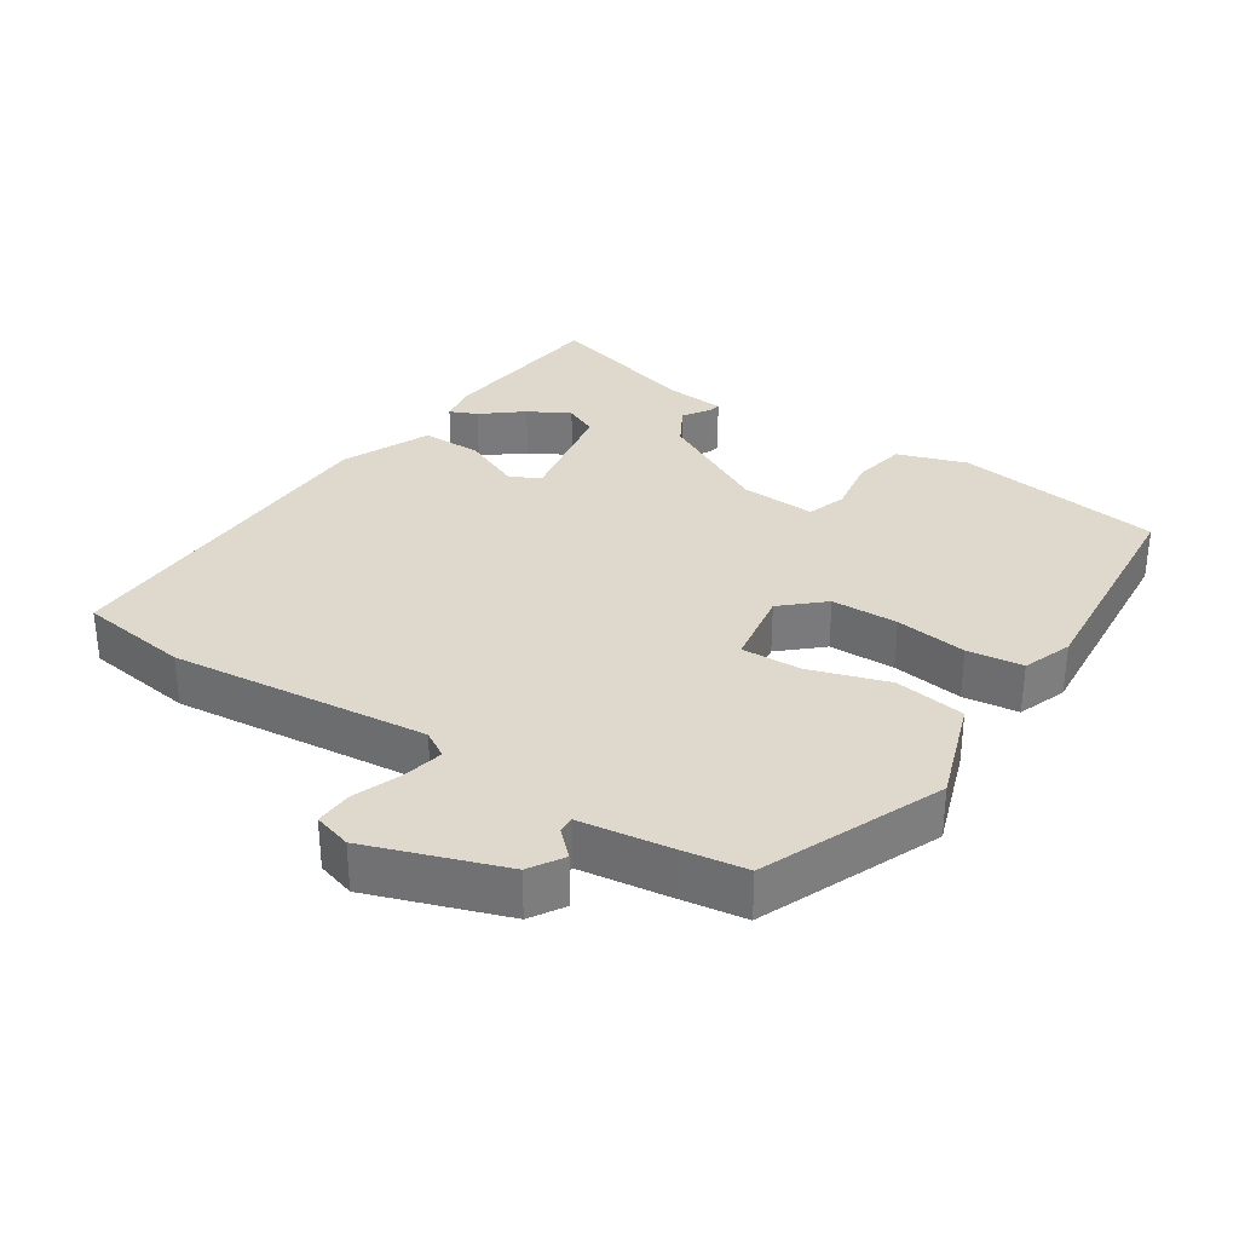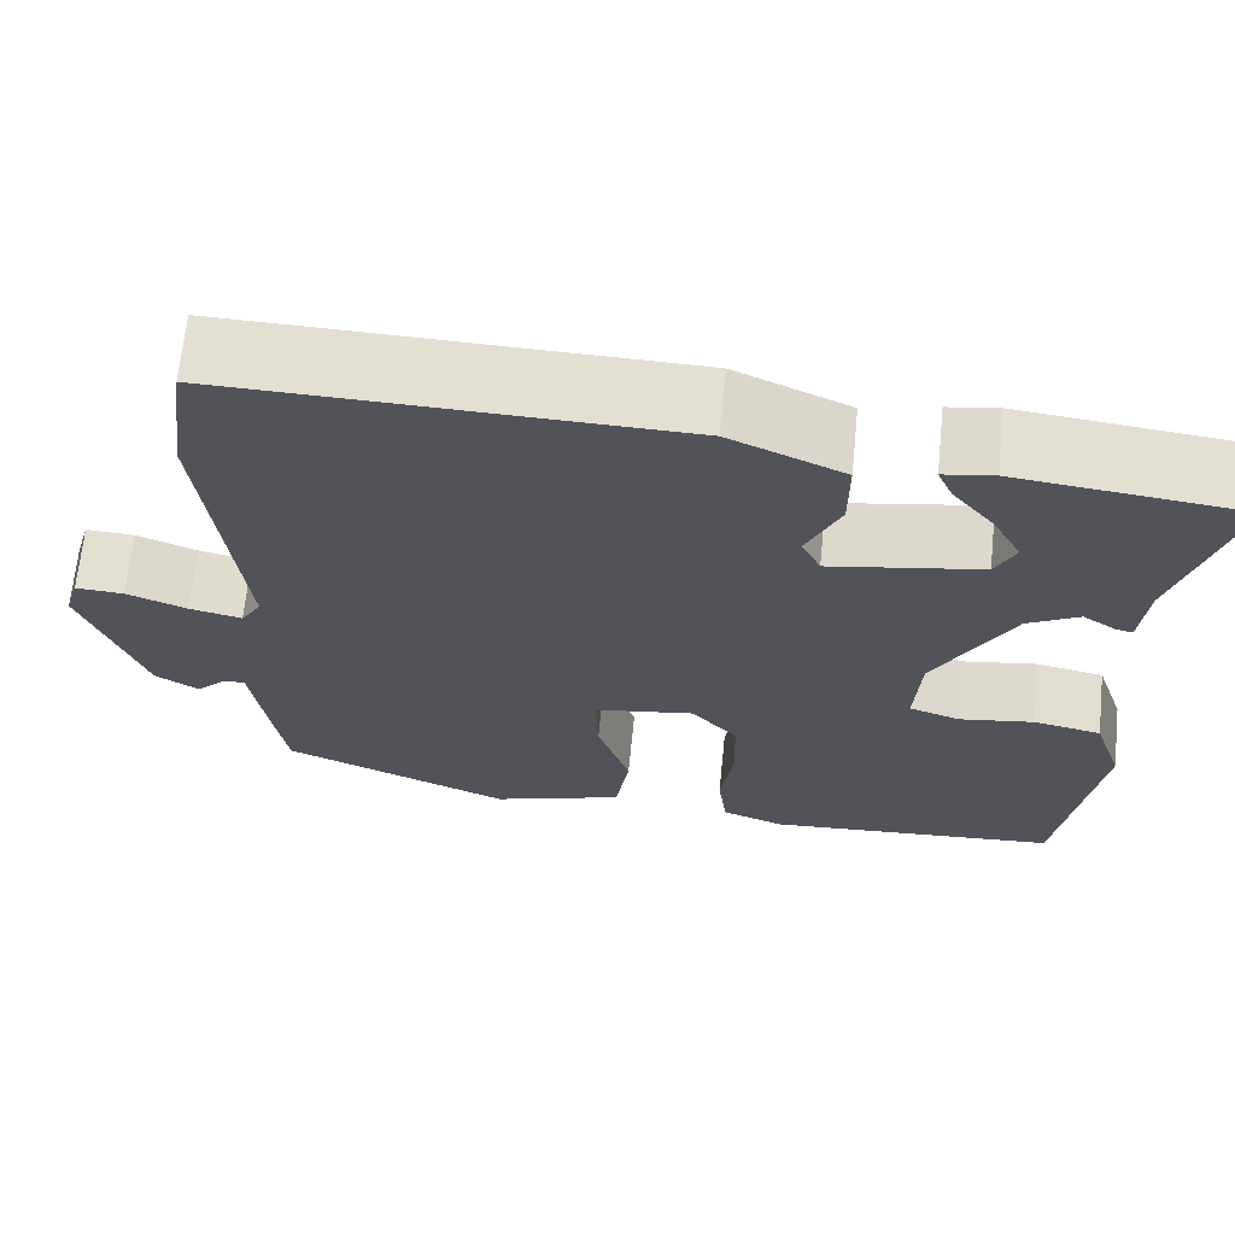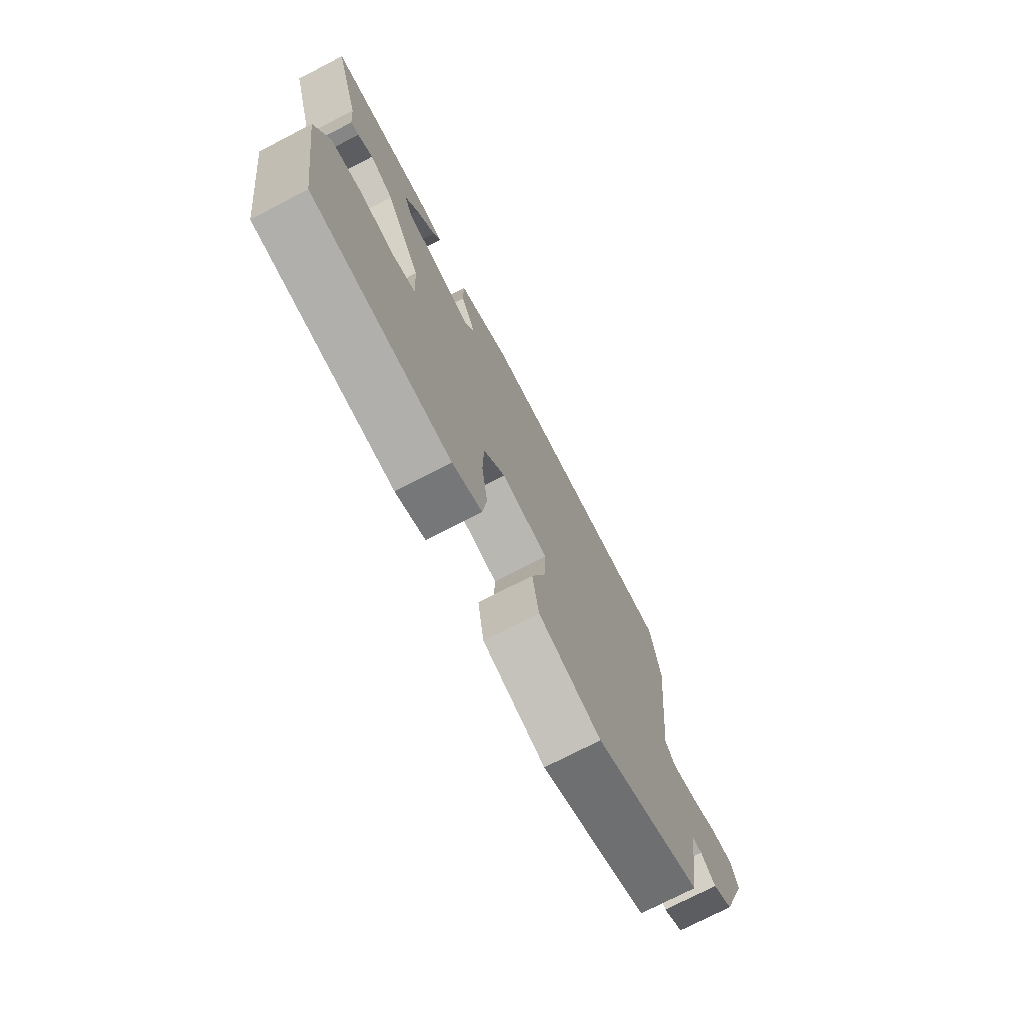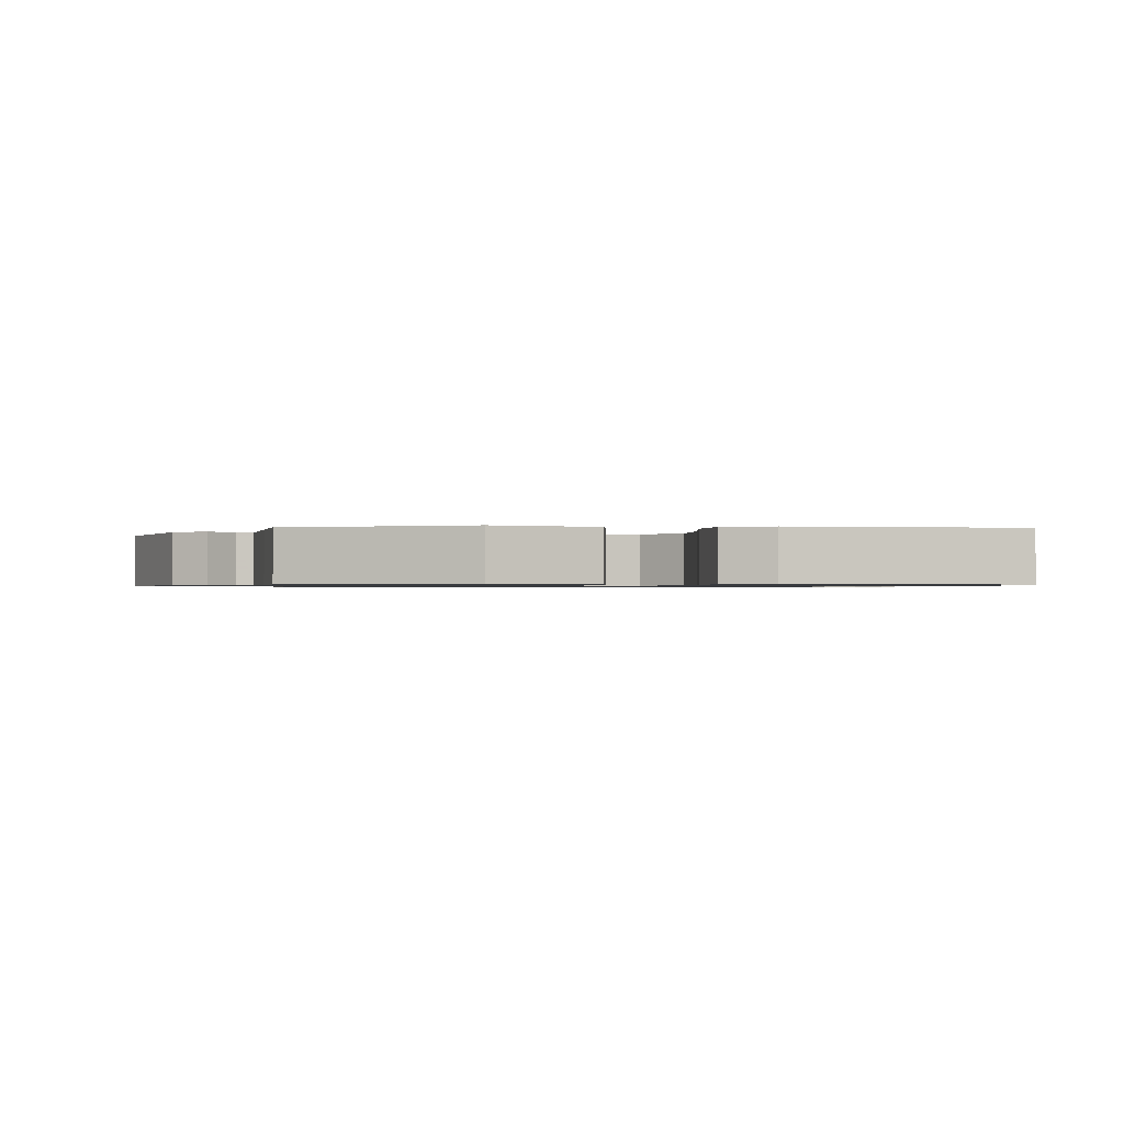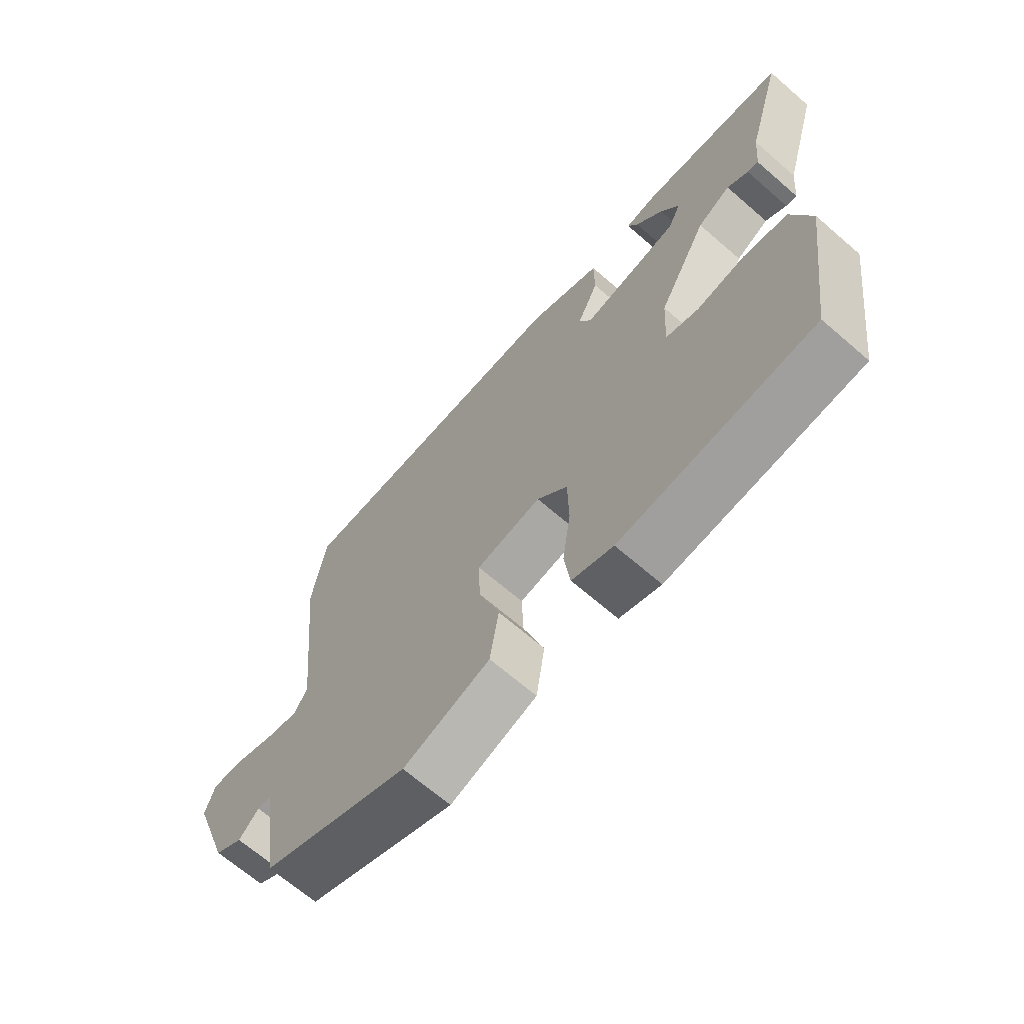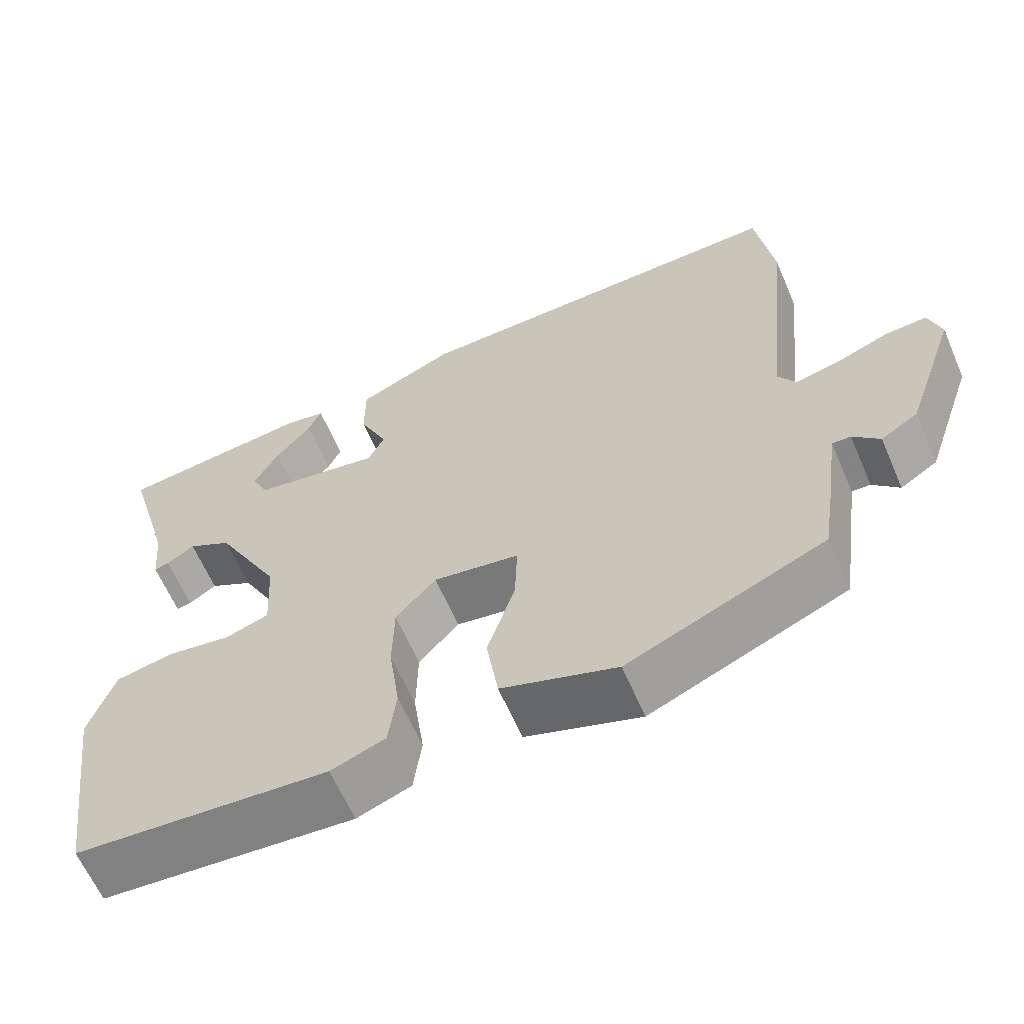
<metadata>
{"format":"obj","ext":"obj","renderer":"f3d","projection":"perspective","resolution":1024,"background":"white","views":[{"elev":32.2,"azim":123.1,"up":"+Y"},{"elev":67.3,"azim":-174.2,"up":"+Z"},{"elev":-74.8,"azim":-62.7,"up":"+Z"},{"elev":-0.9,"azim":174.3,"up":"+Y"},{"elev":-67.8,"azim":-130.9,"up":"+Z"},{"elev":-62.8,"azim":23.4,"up":"+Z"}]}
</metadata>
<code>
v 0.49 0.07 -0.432
v 0.236 0.07 -0.54
v 0.088 0.07 -0.49
v 0.073 0.07 -0.389
v 0.109 0.07 -0.277
v 0.112 0.07 -0.191
v 0.001 0.07 -0.173
v -0.051 0.07 -0.231
v -0.053 0.07 -0.326
v -0.039 0.07 -0.428
v -0.049 0.07 -0.507
v -0.119 0.07 -0.533
v -0.446 0.07 -0.508
v -0.488 0.07 -0.213
v -0.455 0.07 -0.114
v -0.38 0.07 -0.099
v -0.297 0.07 -0.112
v -0.241 0.07 -0.093
v -0.247 0.07 0.014
v -0.332 0.07 0.175
v -0.389 0.07 0.207
v -0.425 0.07 0.183
v -0.444 0.07 0.178
v -0.452 0.07 0.264
v -0.515 0.07 0.485
v -0.266 0.07 0.513
v -0.211 0.07 0.504
v -0.228 0.07 0.465
v -0.274 0.07 0.408
v -0.306 0.07 0.349
v -0.284 0.07 0.302
v -0.117 0.07 0.272
v -0.096 0.07 0.316
v -0.133 0.07 0.399
v -0.133 0.07 0.486
v -0.007 0.07 0.542
v 0.493 0.07 0.552
v 0.515 0.07 0.394
v 0.477 0.07 0.026
v 0.5 0.07 -0.012
v 0.558 0.07 0.001
v 0.625 0.07 0.027
v 0.679 0.07 0.03
v 0.695 0.07 -0.024
v 0.628 0.07 -0.217
v 0.58 0.07 -0.247
v 0.546 0.07 -0.212
v 0.522 0.07 -0.211
v 0.504 0.07 -0.34
v 0.49 0 -0.432
v 0.236 0 -0.54
v 0.088 0 -0.49
v 0.073 0 -0.389
v 0.109 0 -0.277
v 0.112 0 -0.191
v 0.001 0 -0.173
v -0.051 0 -0.231
v -0.053 0 -0.326
v -0.039 0 -0.428
v -0.049 0 -0.507
v -0.119 0 -0.533
v -0.446 0 -0.508
v -0.488 0 -0.213
v -0.455 0 -0.114
v -0.38 0 -0.099
v -0.297 0 -0.112
v -0.241 0 -0.093
v -0.247 0 0.014
v -0.332 0 0.175
v -0.389 0 0.207
v -0.425 0 0.183
v -0.444 0 0.178
v -0.452 0 0.264
v -0.515 0 0.485
v -0.266 0 0.513
v -0.211 0 0.504
v -0.228 0 0.465
v -0.274 0 0.408
v -0.306 0 0.349
v -0.284 0 0.302
v -0.117 0 0.272
v -0.096 0 0.316
v -0.133 0 0.399
v -0.133 0 0.486
v -0.007 0 0.542
v 0.493 0 0.552
v 0.515 0 0.394
v 0.477 0 0.026
v 0.5 0 -0.012
v 0.558 0 0.001
v 0.625 0 0.027
v 0.679 0 0.03
v 0.695 0 -0.024
v 0.628 0 -0.217
v 0.58 0 -0.247
v 0.546 0 -0.212
v 0.522 0 -0.211
v 0.504 0 -0.34
f 48 49 1 2
f 44 45 46 47
f 44 47 48
f 41 42 43 44
f 40 41 44 48
f 39 40 48 2
f 33 34 35 36
f 33 36 37 38
f 26 27 28 29
f 24 25 26 29
f 24 29 30
f 21 22 23 24
f 20 21 24 30
f 19 20 30 31
f 14 15 16 17
f 14 17 18
f 13 14 18
f 12 13 18
f 9 10 11 12
f 8 9 12 18
f 7 8 18 19
f 2 3 4 5
f 2 5 6
f 39 2 6
f 32 33 38 39
f 19 31 32 39
f 6 7 19 39
f 51 50 98 97
f 96 95 94 93
f 97 96 93
f 93 92 91 90
f 97 93 90 89
f 51 97 89 88
f 85 84 83 82
f 87 86 85 82
f 78 77 76 75
f 78 75 74 73
f 79 78 73
f 73 72 71 70
f 79 73 70 69
f 80 79 69 68
f 66 65 64 63
f 67 66 63
f 67 63 62
f 67 62 61
f 61 60 59 58
f 67 61 58 57
f 68 67 57 56
f 54 53 52 51
f 55 54 51
f 55 51 88
f 88 87 82 81
f 88 81 80 68
f 88 68 56 55
f 1 50 51 2
f 2 51 52 3
f 3 52 53 4
f 4 53 54 5
f 5 54 55 6
f 6 55 56 7
f 7 56 57 8
f 8 57 58 9
f 9 58 59 10
f 10 59 60 11
f 11 60 61 12
f 12 61 62 13
f 13 62 63 14
f 14 63 64 15
f 15 64 65 16
f 16 65 66 17
f 17 66 67 18
f 18 67 68 19
f 19 68 69 20
f 20 69 70 21
f 21 70 71 22
f 22 71 72 23
f 23 72 73 24
f 24 73 74 25
f 25 74 75 26
f 26 75 76 27
f 27 76 77 28
f 28 77 78 29
f 29 78 79 30
f 30 79 80 31
f 31 80 81 32
f 32 81 82 33
f 33 82 83 34
f 34 83 84 35
f 35 84 85 36
f 36 85 86 37
f 37 86 87 38
f 38 87 88 39
f 39 88 89 40
f 40 89 90 41
f 41 90 91 42
f 42 91 92 43
f 43 92 93 44
f 44 93 94 45
f 45 94 95 46
f 46 95 96 47
f 47 96 97 48
f 48 97 98 49
f 49 98 50 1

</code>
